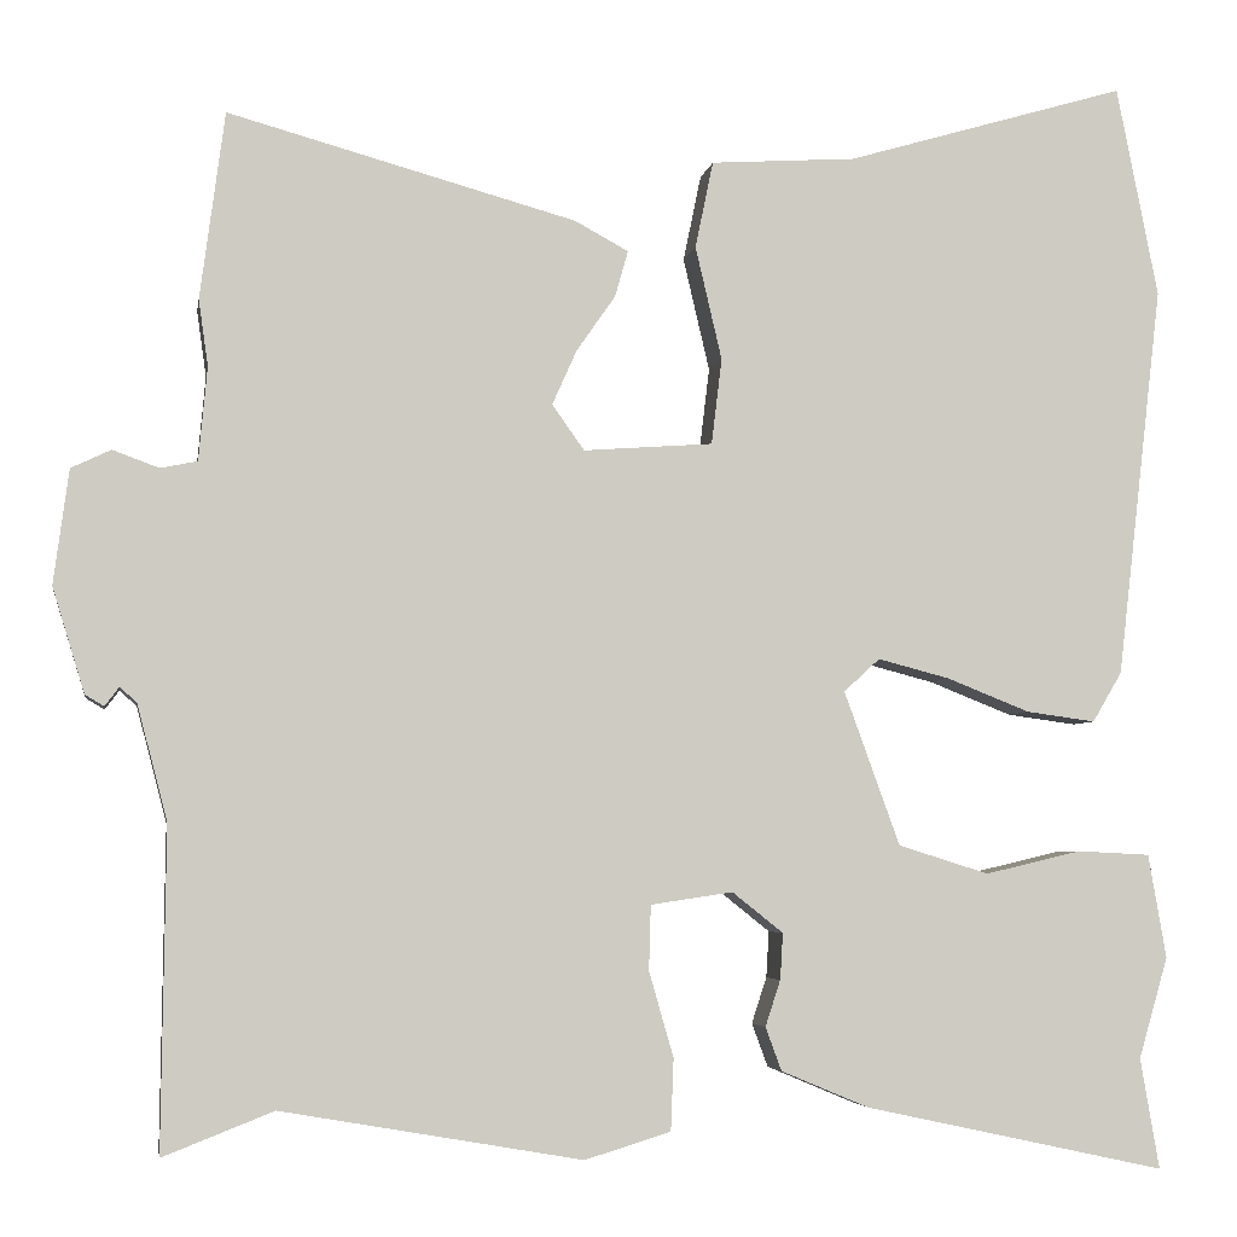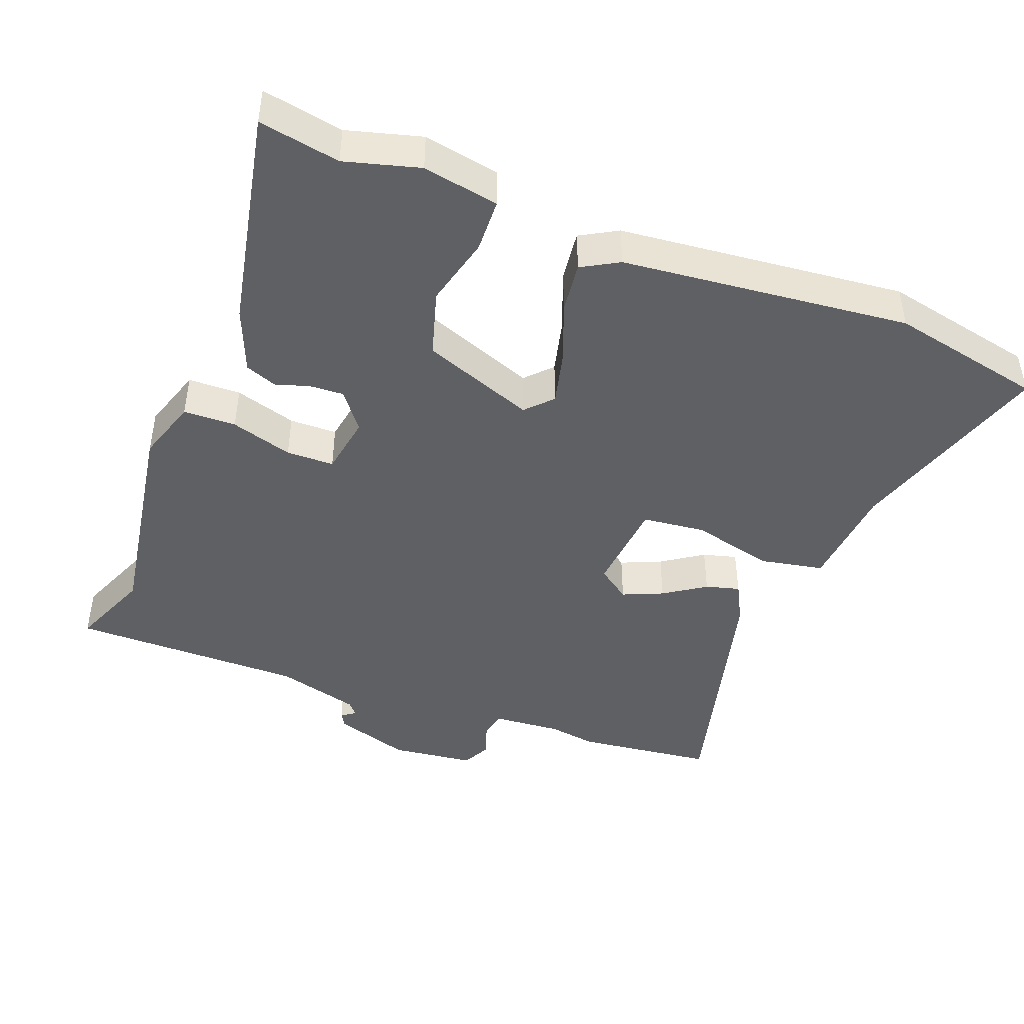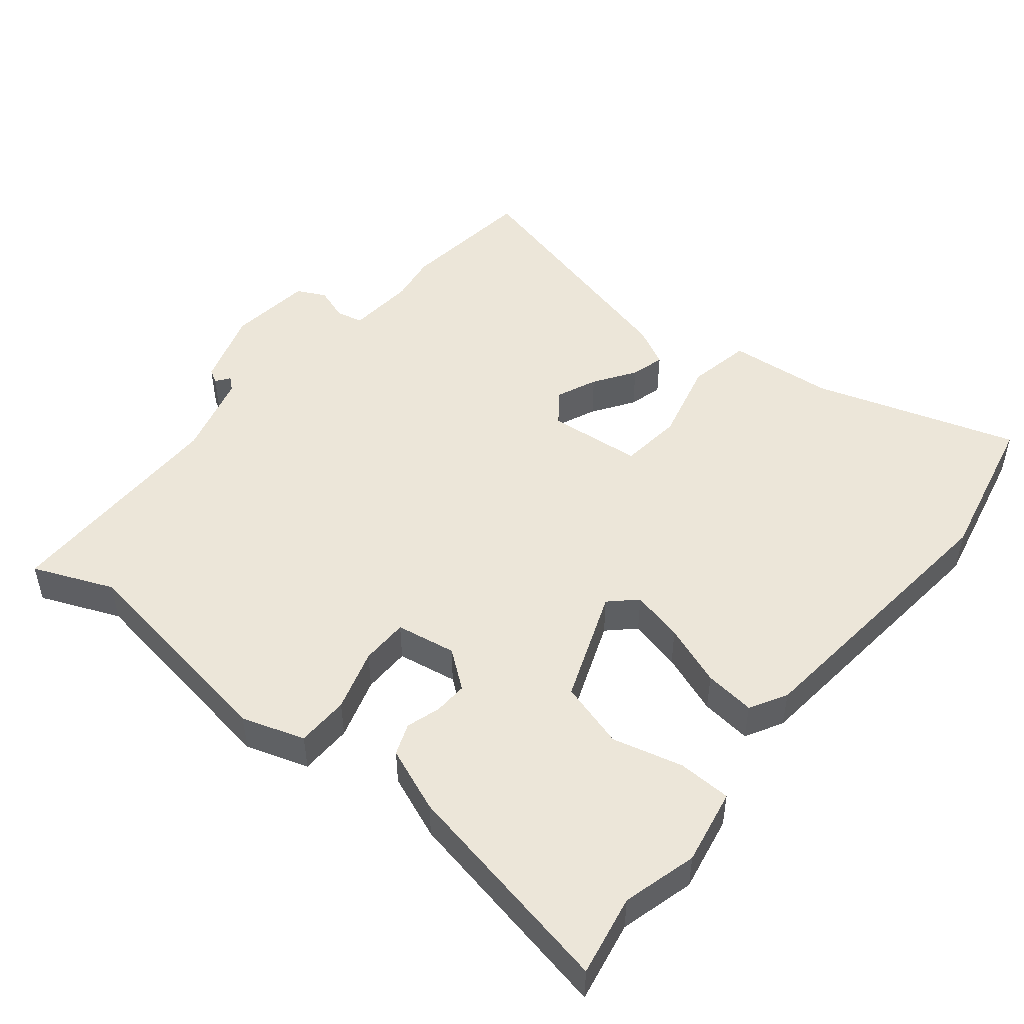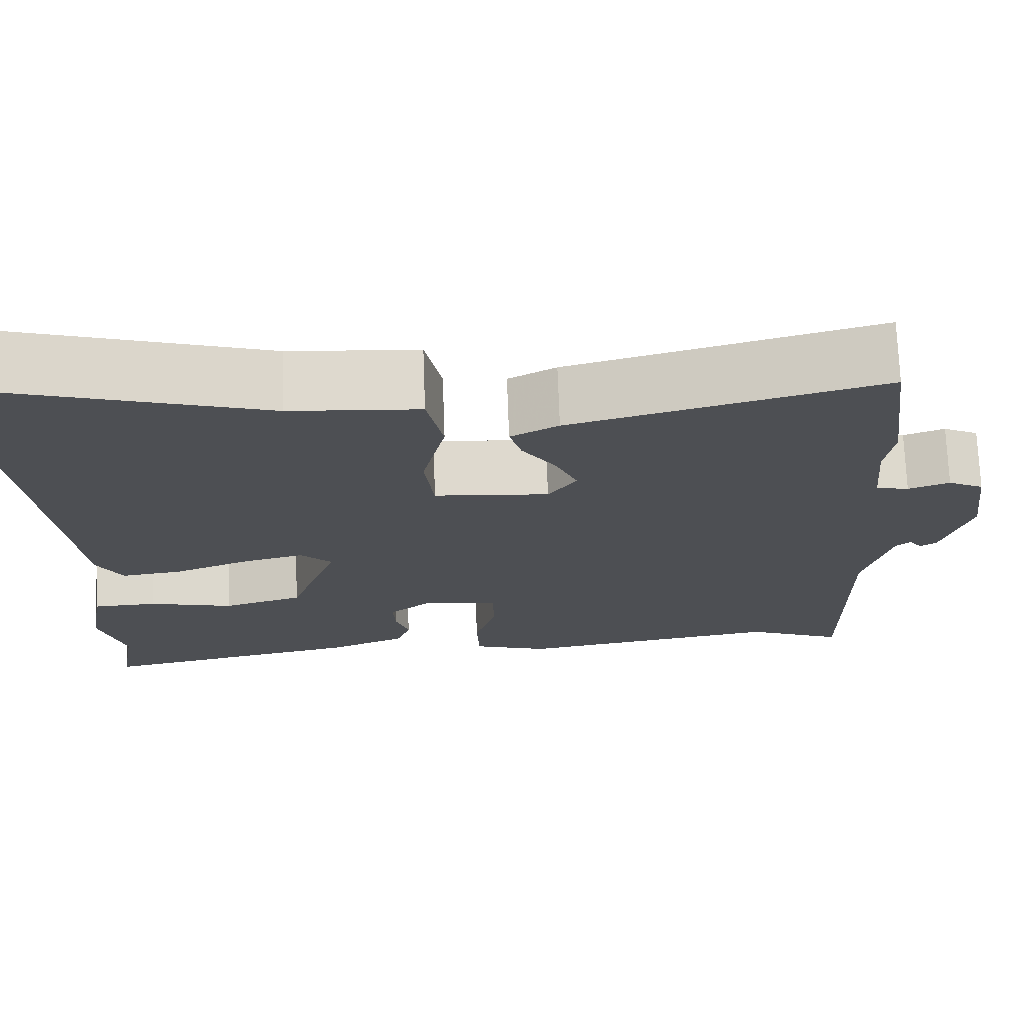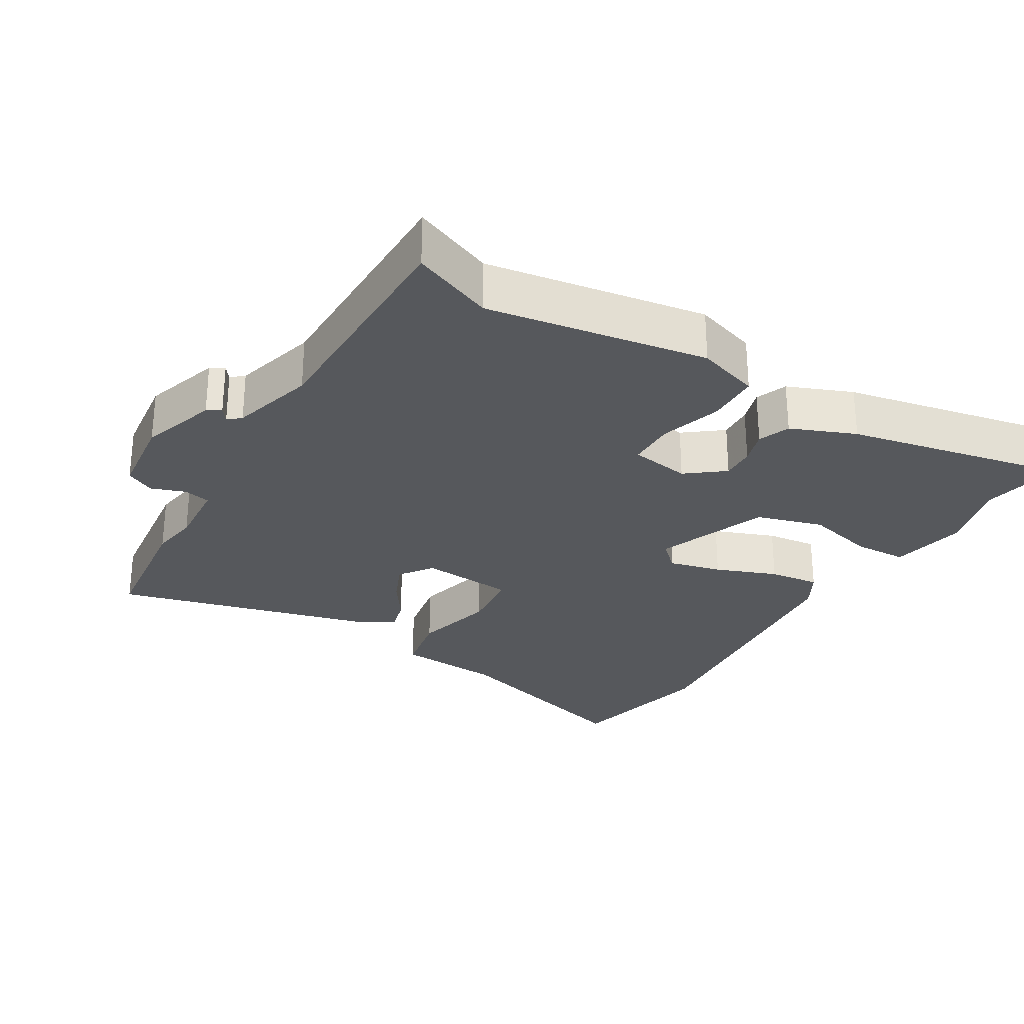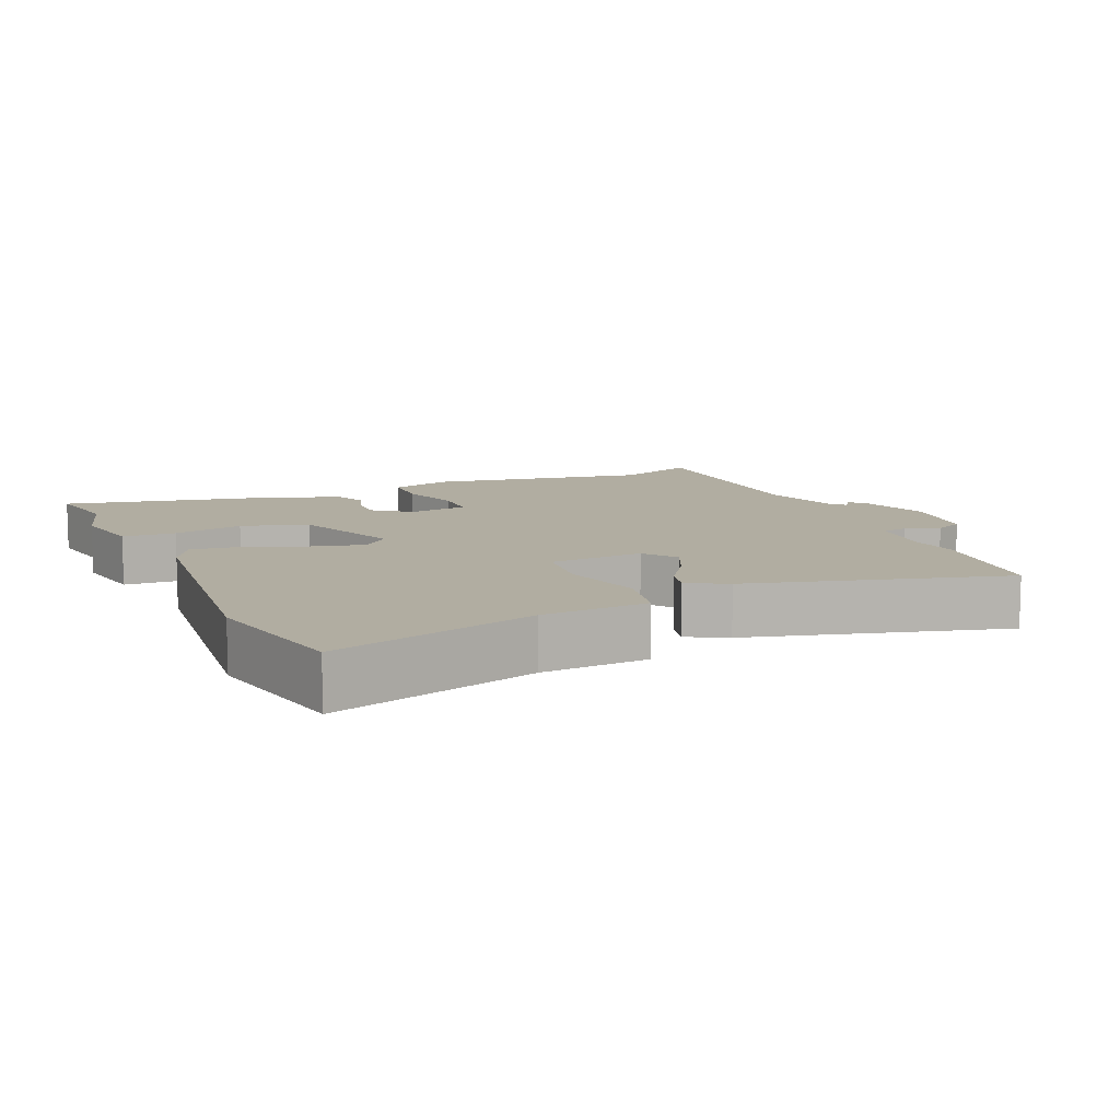
<metadata>
{"format":"obj","ext":"obj","renderer":"f3d","projection":"perspective","resolution":1024,"background":"white","views":[{"elev":-4.5,"azim":170.7,"up":"+Z"},{"elev":-44.4,"azim":-111.8,"up":"+Y"},{"elev":48.8,"azim":-141.9,"up":"+Y"},{"elev":72.2,"azim":-2.1,"up":"+Z"},{"elev":-28.1,"azim":148.3,"up":"+Y"},{"elev":10.3,"azim":-24.1,"up":"+Y"}]}
</metadata>
<code>
v -0.52 0.07 0.398
v -0.476 0.07 0.622
v -0.179 0.07 0.535
v -0.025 0.07 0.525
v -0.006 0.07 0.433
v -0.034 0.07 0.313
v -0.023 0.07 0.222
v 0.114 0.07 0.212
v 0.148 0.07 0.26
v 0.122 0.07 0.318
v 0.081 0.07 0.377
v 0.067 0.07 0.426
v 0.124 0.07 0.457
v 0.492 0.07 0.559
v 0.518 0.07 0.361
v 0.508 0.07 0.291
v 0.517 0.07 0.192
v 0.556 0.07 0.184
v 0.605 0.07 0.202
v 0.647 0.07 0.182
v 0.663 0.07 0.061
v 0.629 0.07 -0.05
v 0.609 0.07 -0.062
v 0.594 0.07 -0.042
v 0.576 0.07 -0.058
v 0.544 0.07 -0.18
v 0.548 0.07 -0.519
v 0.431 0.07 -0.473
v 0.113 0.07 -0.528
v 0.022 0.07 -0.5
v 0.019 0.07 -0.424
v 0.045 0.07 -0.334
v 0.043 0.07 -0.265
v -0.044 0.07 -0.252
v -0.098 0.07 -0.295
v -0.095 0.07 -0.344
v -0.079 0.07 -0.393
v -0.096 0.07 -0.439
v -0.189 0.07 -0.478
v -0.508 0.07 -0.547
v -0.488 0.07 -0.43
v -0.519 0.07 -0.323
v -0.5 0.07 -0.213
v -0.423 0.07 -0.209
v -0.321 0.07 -0.233
v -0.225 0.07 -0.203
v -0.166 0.07 -0.04
v -0.204 0.07 -0.005
v -0.28 0.07 -0.025
v -0.368 0.07 -0.06
v -0.441 0.07 -0.07
v -0.472 0.07 -0.017
v -0.52 0 0.398
v -0.476 0 0.622
v -0.179 0 0.535
v -0.025 0 0.525
v -0.006 0 0.433
v -0.034 0 0.313
v -0.023 0 0.222
v 0.114 0 0.212
v 0.148 0 0.26
v 0.122 0 0.318
v 0.081 0 0.377
v 0.067 0 0.426
v 0.124 0 0.457
v 0.492 0 0.559
v 0.518 0 0.361
v 0.508 0 0.291
v 0.517 0 0.192
v 0.556 0 0.184
v 0.605 0 0.202
v 0.647 0 0.182
v 0.663 0 0.061
v 0.629 0 -0.05
v 0.609 0 -0.062
v 0.594 0 -0.042
v 0.576 0 -0.058
v 0.544 0 -0.18
v 0.548 0 -0.519
v 0.431 0 -0.473
v 0.113 0 -0.528
v 0.022 0 -0.5
v 0.019 0 -0.424
v 0.045 0 -0.334
v 0.043 0 -0.265
v -0.044 0 -0.252
v -0.098 0 -0.295
v -0.095 0 -0.344
v -0.079 0 -0.393
v -0.096 0 -0.439
v -0.189 0 -0.478
v -0.508 0 -0.547
v -0.488 0 -0.43
v -0.519 0 -0.323
v -0.5 0 -0.213
v -0.423 0 -0.209
v -0.321 0 -0.233
v -0.225 0 -0.203
v -0.166 0 -0.04
v -0.204 0 -0.005
v -0.28 0 -0.025
v -0.368 0 -0.06
v -0.441 0 -0.07
v -0.472 0 -0.017
f 49 50 51 52
f 48 49 52 1
f 47 48 1 2
f 42 43 44 45
f 41 42 45 46
f 40 41 46
f 39 40 46
f 36 37 38 39
f 35 36 39 46
f 34 35 46 47
f 29 30 31 32
f 28 29 32 33
f 26 27 28 33
f 25 26 33 34
f 21 22 23 24
f 18 19 20 21
f 17 18 21 24
f 13 14 15 16
f 13 16 17
f 10 11 12 13
f 9 10 13 17
f 8 9 17 24
f 3 4 5 6
f 3 6 7
f 2 3 7
f 47 2 7
f 24 25 34 47
f 7 8 24 47
f 104 103 102 101
f 53 104 101 100
f 54 53 100 99
f 97 96 95 94
f 98 97 94 93
f 98 93 92
f 98 92 91
f 91 90 89 88
f 98 91 88 87
f 99 98 87 86
f 84 83 82 81
f 85 84 81 80
f 85 80 79 78
f 86 85 78 77
f 76 75 74 73
f 73 72 71 70
f 76 73 70 69
f 68 67 66 65
f 69 68 65
f 65 64 63 62
f 69 65 62 61
f 76 69 61 60
f 58 57 56 55
f 59 58 55
f 59 55 54
f 59 54 99
f 99 86 77 76
f 99 76 60 59
f 1 53 54 2
f 2 54 55 3
f 3 55 56 4
f 4 56 57 5
f 5 57 58 6
f 6 58 59 7
f 7 59 60 8
f 8 60 61 9
f 9 61 62 10
f 10 62 63 11
f 11 63 64 12
f 12 64 65 13
f 13 65 66 14
f 14 66 67 15
f 15 67 68 16
f 16 68 69 17
f 17 69 70 18
f 18 70 71 19
f 19 71 72 20
f 20 72 73 21
f 21 73 74 22
f 22 74 75 23
f 23 75 76 24
f 24 76 77 25
f 25 77 78 26
f 26 78 79 27
f 27 79 80 28
f 28 80 81 29
f 29 81 82 30
f 30 82 83 31
f 31 83 84 32
f 32 84 85 33
f 33 85 86 34
f 34 86 87 35
f 35 87 88 36
f 36 88 89 37
f 37 89 90 38
f 38 90 91 39
f 39 91 92 40
f 40 92 93 41
f 41 93 94 42
f 42 94 95 43
f 43 95 96 44
f 44 96 97 45
f 45 97 98 46
f 46 98 99 47
f 47 99 100 48
f 48 100 101 49
f 49 101 102 50
f 50 102 103 51
f 51 103 104 52
f 52 104 53 1

</code>
